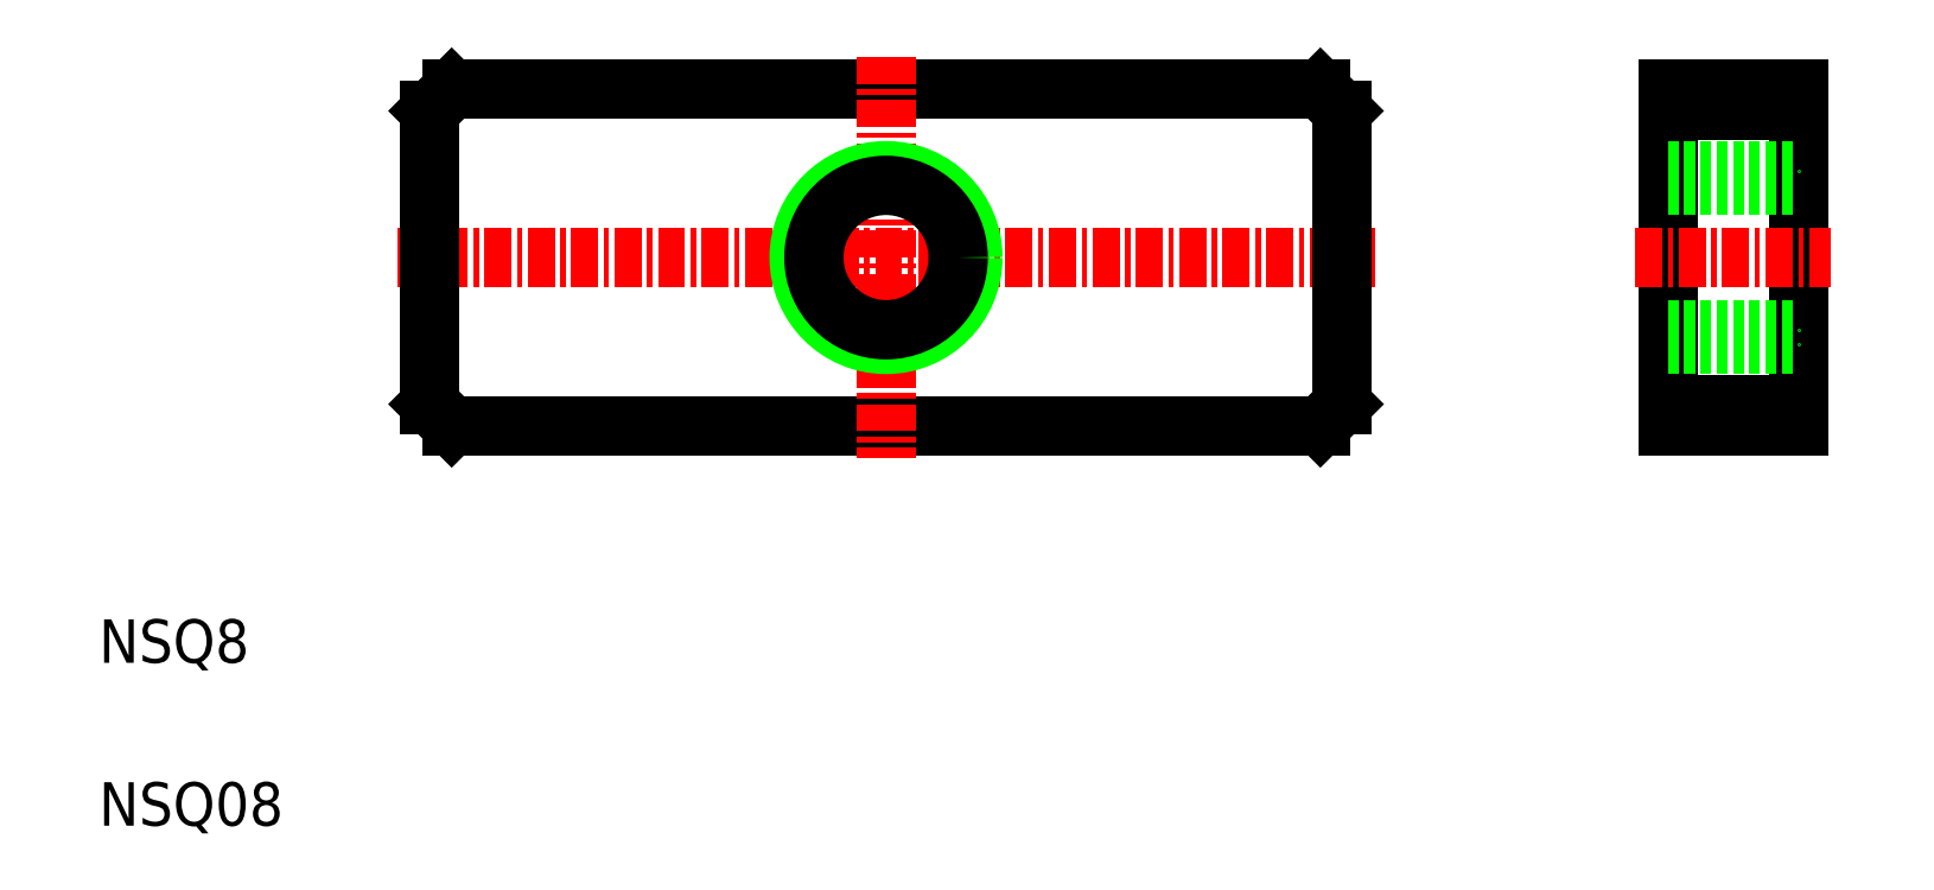
<metadata>
{"format":"dxf","ext":"dxf","renderer":"ezdxf+matplotlib","layout":"modelspace","background":"white","min_lineweight":24,"dpi":150}
</metadata>
<code>
0
SECTION
2
ENTITIES
0
LINE
8
0
10
21.25
20
38.91
30
0
11
61.25
21
38.91
31
0
0
LINE
8
0
10
21.25
20
23.41
30
0
11
61.25
21
23.41
31
0
0
LINE
8
CENTER
10
18.75
20
31.16
30
0
11
63.75
21
31.16
31
0
0
LINE
8
0
10
21.25
20
38.91
30
0
11
20.25
21
37.91
31
0
0
LINE
8
CENTER
10
41.25
20
40.41
30
0
11
41.25
21
21.91
31
0
0
TEXT
8
0
10
5
20
5
30
0
40
2
1
NSQ08
0
TEXT
8
0
10
5
20
12.5
30
0
40
2
1
NSQ8
0
LINE
8
0
10
20.25
20
37.91
30
0
11
20.25
21
24.41
31
0
0
LINE
8
0
10
20.25
20
24.41
30
0
11
21.25
21
23.41
31
0
0
CIRCLE
8
0
10
41.25
20
31.16
30
0
40
4
0
CIRCLE
8
0
10
41.25
20
31.16
30
0
40
3.324
0
LINE
8
0
10
31.25
20
38.91
30
0
11
31.25
21
38.91
31
0
0
LINE
8
0
10
41.25
20
38.91
30
0
11
41.25
21
38.91
31
0
0
LINE
8
0
10
77.25
20
38.91
30
0
11
77.25
21
23.41
31
0
0
LINE
8
0
10
83.25
20
38.91
30
0
11
83.25
21
23.41
31
0
0
LINE
8
0
10
62.25
20
37.91
30
0
11
61.25
21
38.91
31
0
0
LINE
8
CENTER
10
75.75
20
31.16
30
0
11
84.75
21
31.16
31
0
0
LINE
8
0
10
62.25
20
37.91
30
0
11
62.25
21
24.41
31
0
0
LINE
8
0
10
61.25
20
23.41
30
0
11
62.25
21
24.41
31
0
0
LINE
8
0
10
77.25
20
23.41
30
0
11
83.25
21
23.41
31
0
0
LINE
8
0
10
77.25
20
24.41
30
0
11
83.25
21
24.41
31
0
0
LINE
8
0
10
77.25
20
27.16
30
0
11
83.25
21
27.16
31
0
0
LINE
8
0
10
77.25
20
27.83
30
0
11
83.25
21
27.83
31
0
0
LINE
8
0
10
77.25
20
37.91
30
0
11
83.25
21
37.91
31
0
0
LINE
8
0
10
77.25
20
35.16
30
0
11
83.25
21
35.16
31
0
0
LINE
8
0
10
77.25
20
34.48
30
0
11
83.25
21
34.48
31
0
0
LINE
8
0
10
77.25
20
38.91
30
0
11
83.25
21
38.91
31
0
0
ENDSEC
0
EOF

</code>
